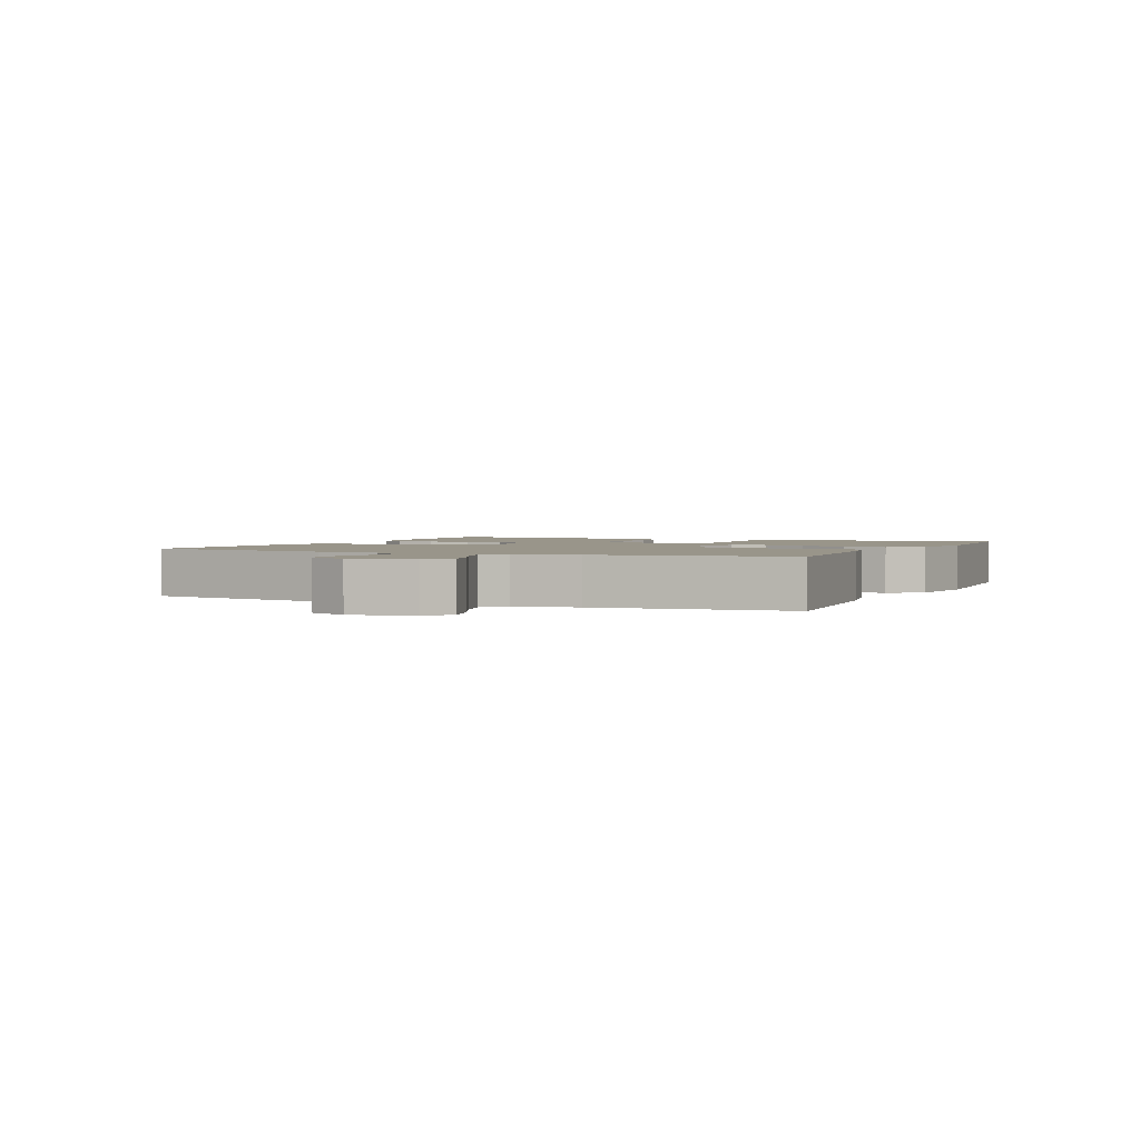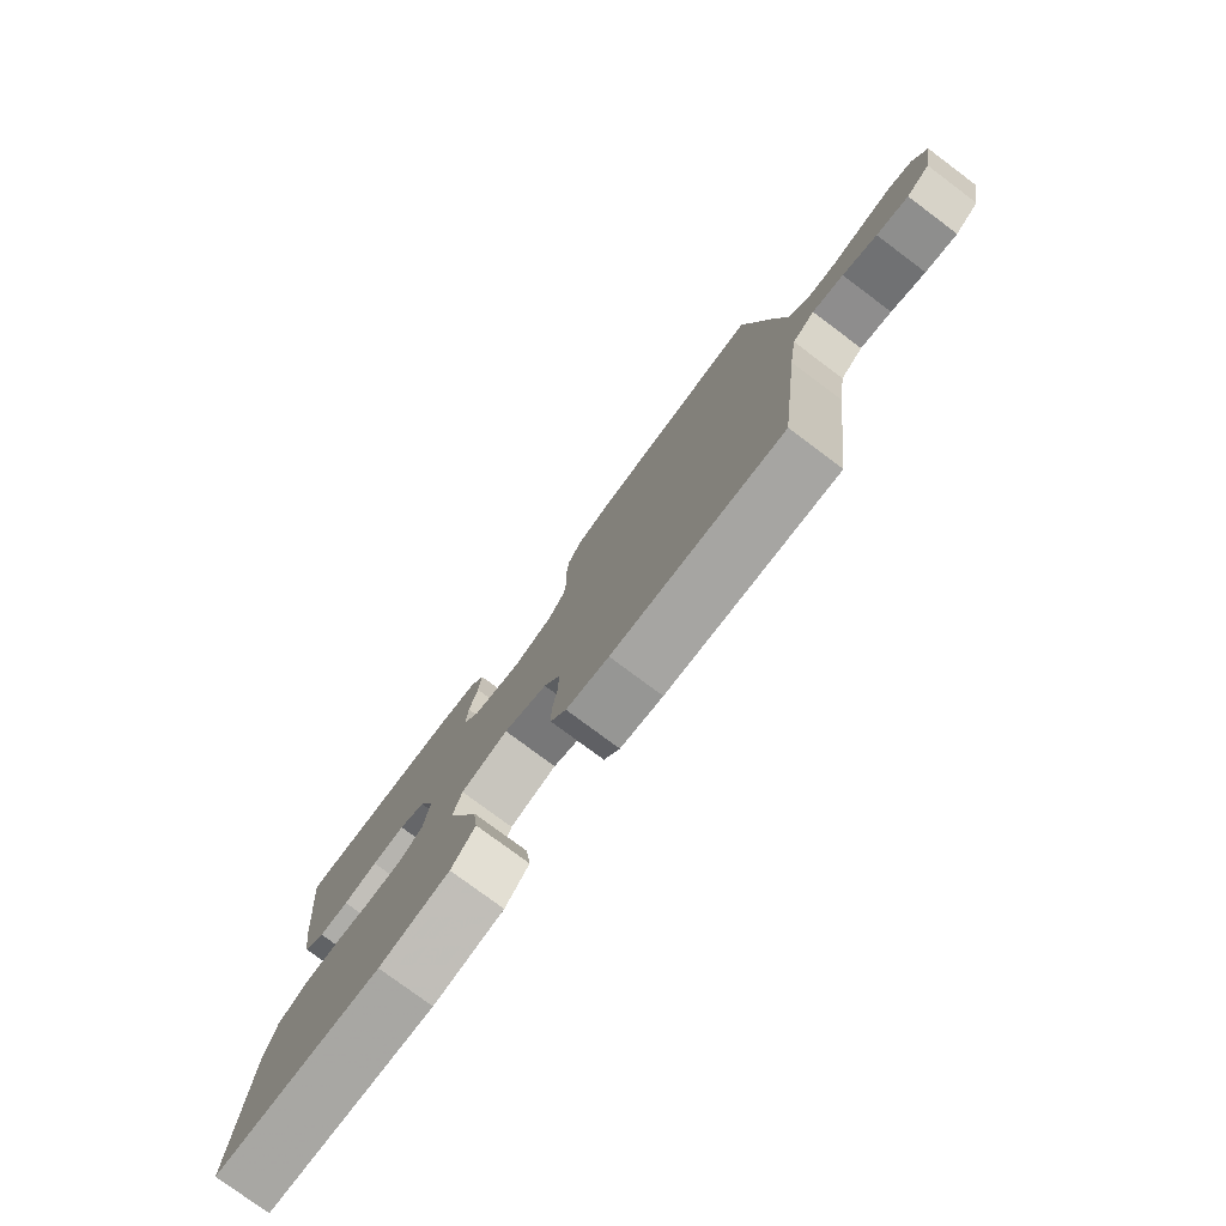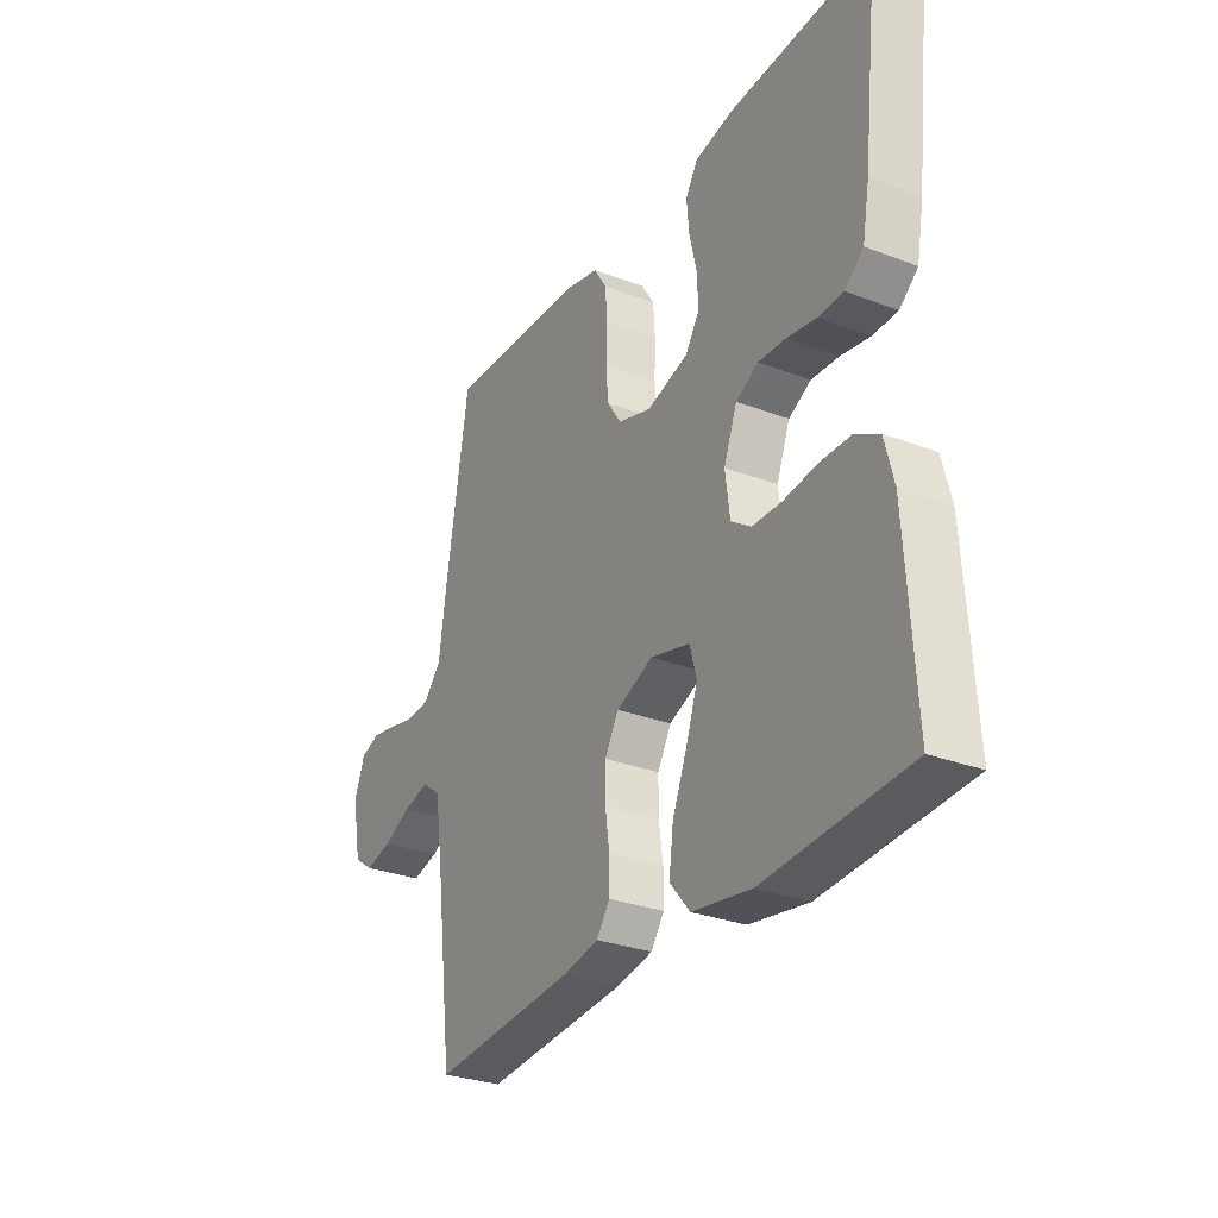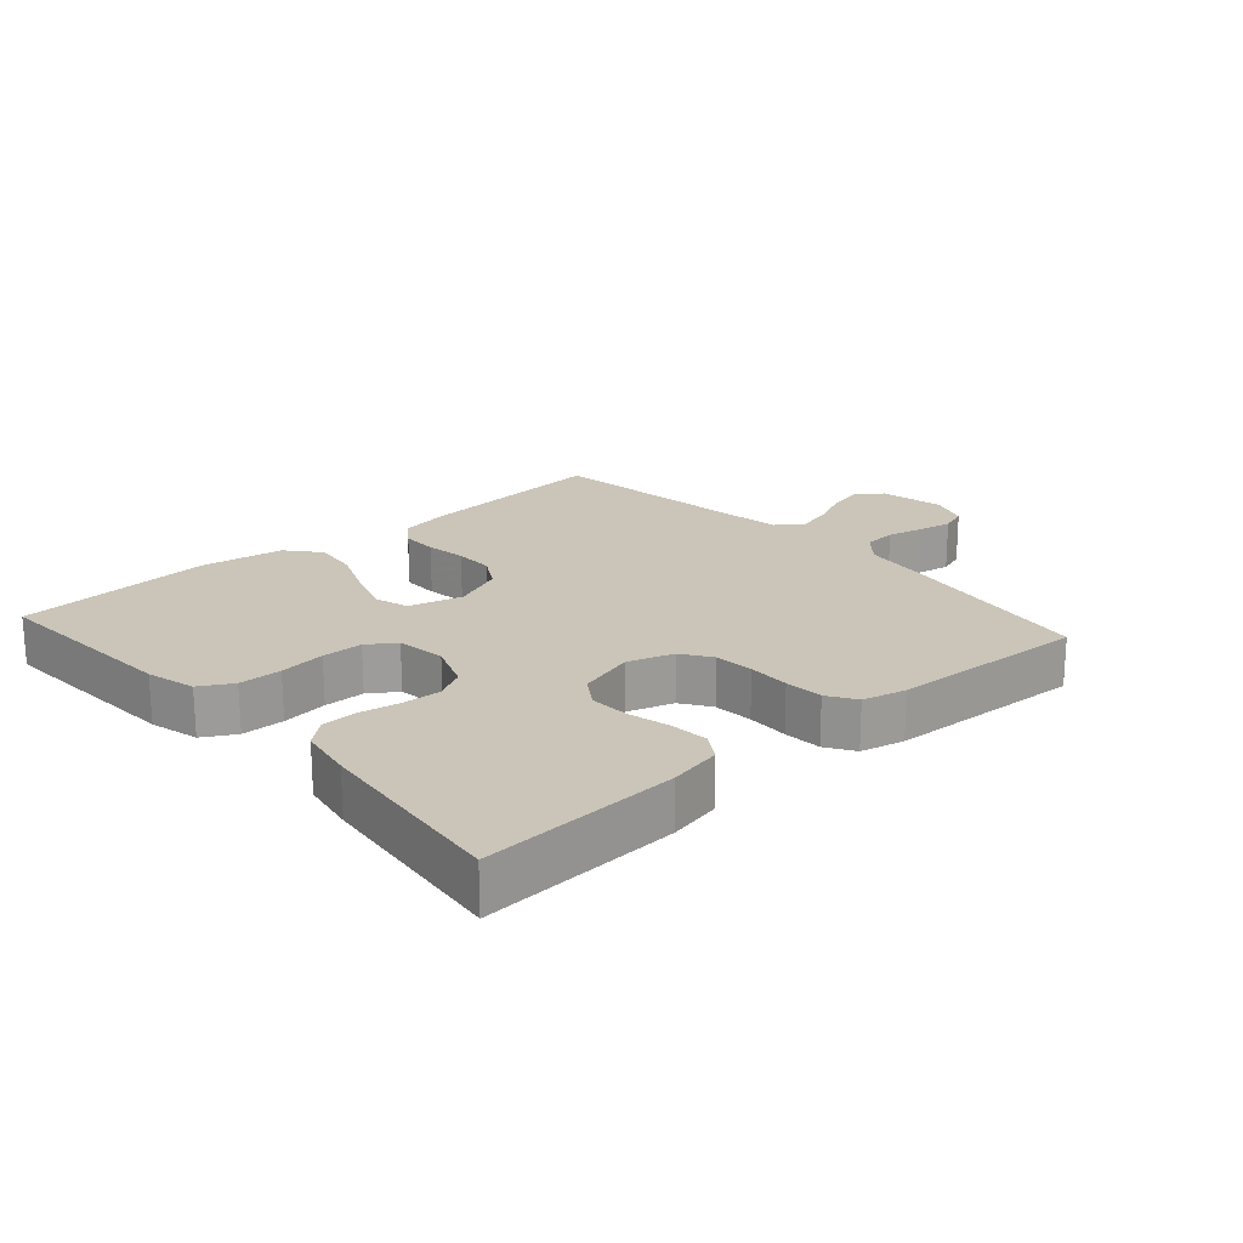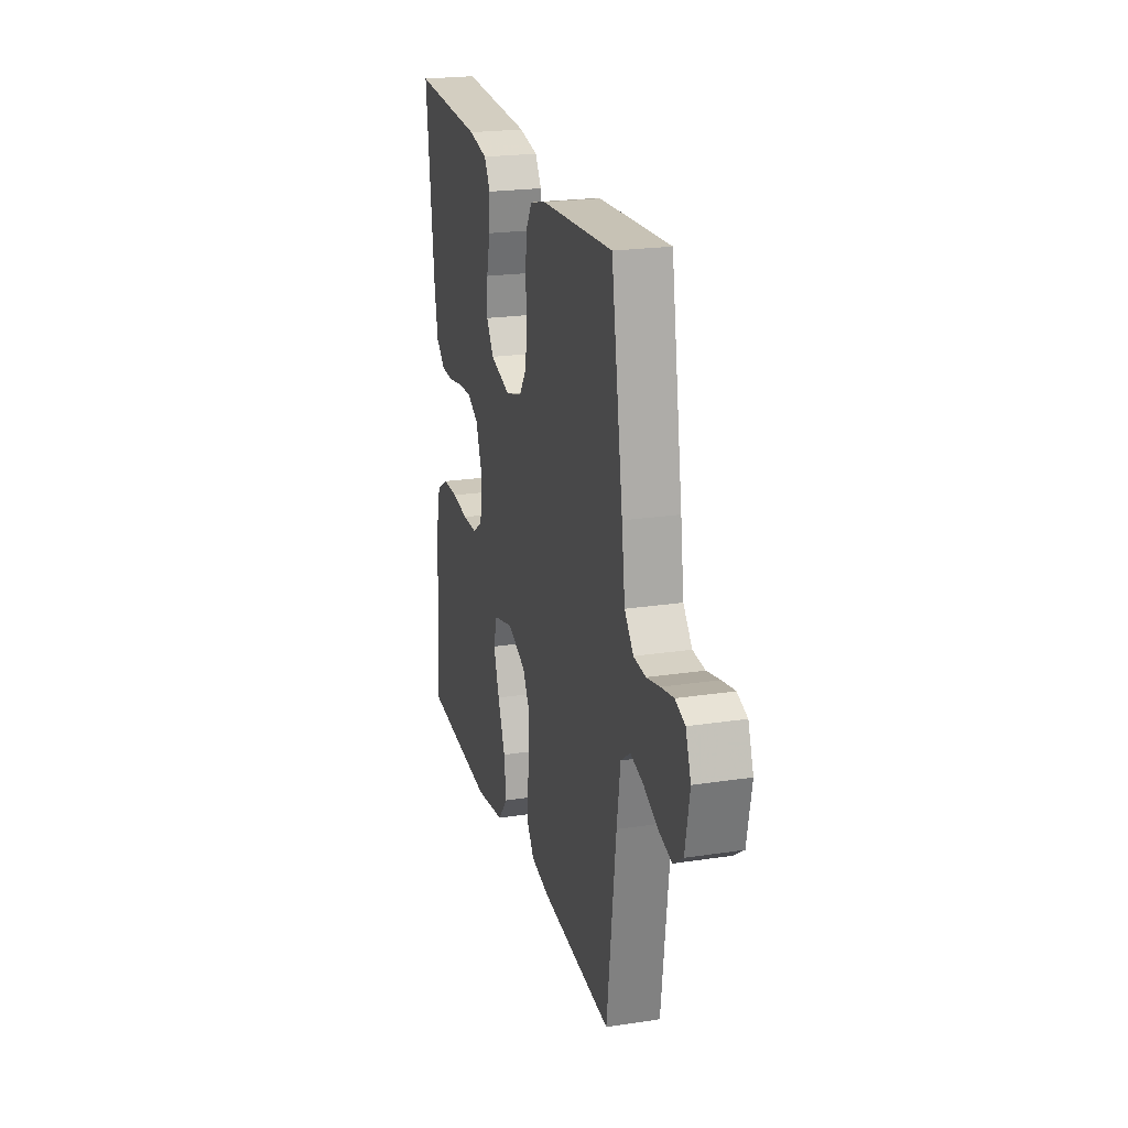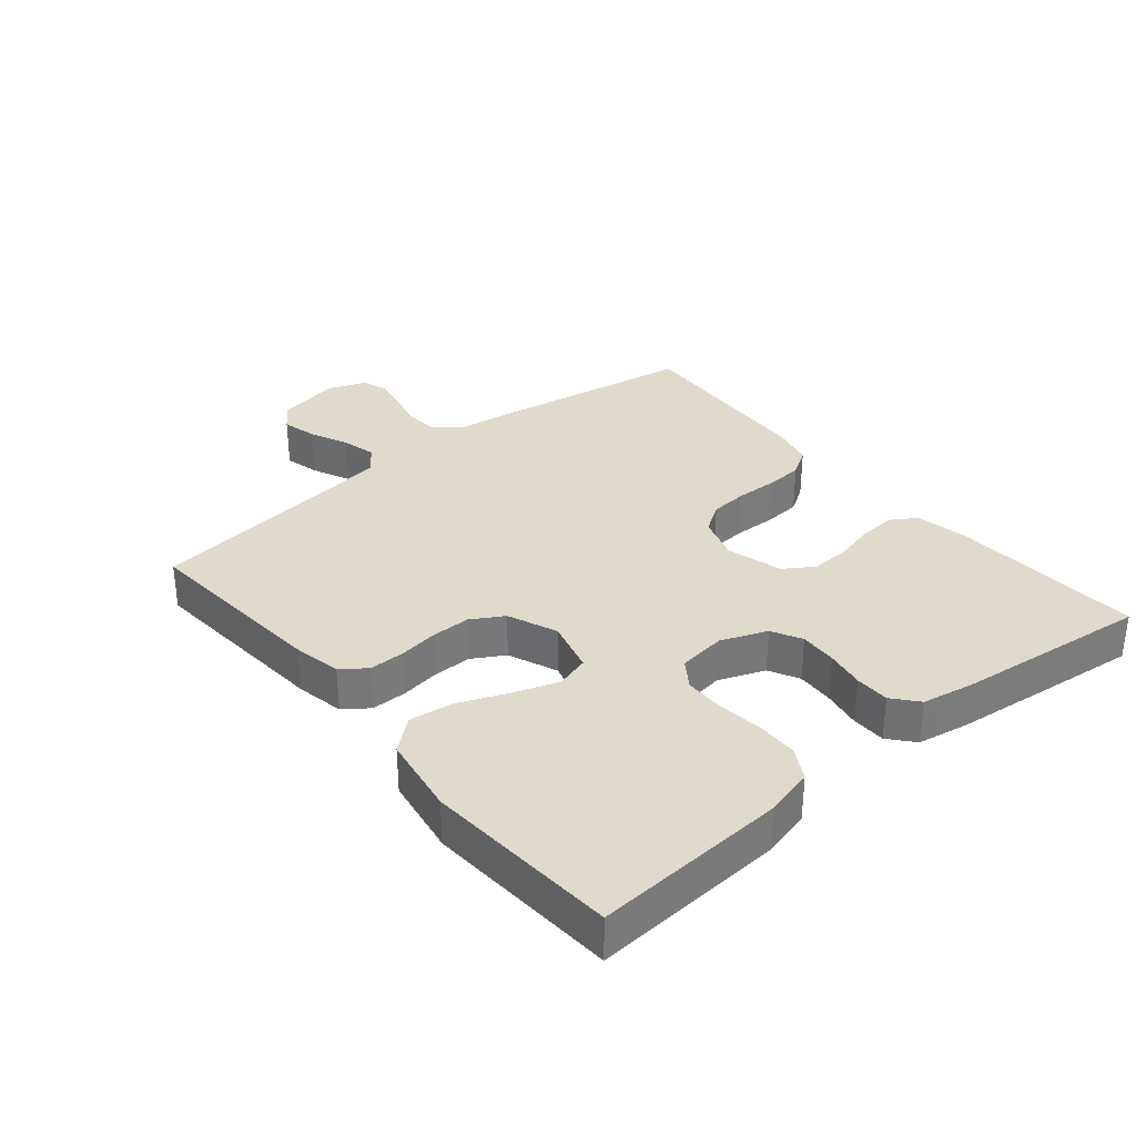
<metadata>
{"format":"obj","ext":"obj","renderer":"f3d","projection":"perspective","resolution":1024,"background":"white","views":[{"elev":2.0,"azim":114.4,"up":"+Y"},{"elev":-78.0,"azim":53.3,"up":"+Z"},{"elev":-29.5,"azim":-119.3,"up":"+Z"},{"elev":20.4,"azim":-41.8,"up":"+Y"},{"elev":22.2,"azim":75.2,"up":"+Z"},{"elev":33.1,"azim":-129.6,"up":"+Y"}]}
</metadata>
<code>
v -0.5 0.07 -0.5
v -0.482 0.07 -0.2
v -0.463 0.07 -0.125
v -0.414 0.07 -0.097
v -0.349 0.07 -0.096
v -0.279 0.07 -0.105
v -0.217 0.07 -0.104
v -0.175 0.07 -0.075
v -0.165 0.07 0
v -0.193 0.07 0.072
v -0.24 0.07 0.097
v -0.298 0.07 0.094
v -0.359 0.07 0.083
v -0.412 0.07 0.084
v -0.451 0.07 0.117
v -0.466 0.07 0.2
v -0.5 0.07 0.5
v -0.2 0.07 0.484
v -0.12 0.07 0.468
v -0.094 0.07 0.427
v -0.099 0.07 0.369
v -0.114 0.07 0.306
v -0.117 0.07 0.246
v -0.087 0.07 0.2
v 0 0.07 0.175
v 0.07 0.07 0.197
v 0.1 0.07 0.242
v 0.105 0.07 0.302
v 0.103 0.07 0.366
v 0.107 0.07 0.424
v 0.134 0.07 0.467
v 0.2 0.07 0.483
v 0.5 0.07 0.5
v 0.549 0.07 0.2
v 0.563 0.07 0.097
v 0.6 0.07 0.054
v 0.65 0.07 0.05
v 0.705 0.07 0.063
v 0.757 0.07 0.073
v 0.798 0.07 0.059
v 0.82 0.07 0
v 0.801 0.07 -0.098
v 0.76 0.07 -0.127
v 0.705 0.07 -0.113
v 0.646 0.07 -0.086
v 0.592 0.07 -0.072
v 0.553 0.07 -0.101
v 0.538 0.07 -0.2
v 0.5 0.07 -0.5
v 0.2 0.07 -0.475
v 0.125 0.07 -0.46
v 0.097 0.07 -0.421
v 0.097 0.07 -0.366
v 0.106 0.07 -0.304
v 0.106 0.07 -0.244
v 0.077 0.07 -0.194
v 0 0.07 -0.162
v -0.083 0.07 -0.184
v -0.098 0.07 -0.236
v -0.074 0.07 -0.306
v -0.043 0.07 -0.382
v -0.034 0.07 -0.451
v -0.076 0.07 -0.501
v -0.2 0.07 -0.521
v -0.5 0 -0.5
v -0.482 0 -0.2
v -0.463 0 -0.125
v -0.414 0 -0.097
v -0.349 0 -0.096
v -0.279 0 -0.105
v -0.217 0 -0.104
v -0.175 0 -0.075
v -0.165 0 0
v -0.193 0 0.072
v -0.24 0 0.097
v -0.298 0 0.094
v -0.359 0 0.083
v -0.412 0 0.084
v -0.451 0 0.117
v -0.466 0 0.2
v -0.5 0 0.5
v -0.2 0 0.484
v -0.12 0 0.468
v -0.094 0 0.427
v -0.099 0 0.369
v -0.114 0 0.306
v -0.117 0 0.246
v -0.087 0 0.2
v 0 0 0.175
v 0.07 0 0.197
v 0.1 0 0.242
v 0.105 0 0.302
v 0.103 0 0.366
v 0.107 0 0.424
v 0.134 0 0.467
v 0.2 0 0.483
v 0.5 0 0.5
v 0.549 0 0.2
v 0.563 0 0.097
v 0.6 0 0.054
v 0.65 0 0.05
v 0.705 0 0.063
v 0.757 0 0.073
v 0.798 0 0.059
v 0.82 0 0
v 0.801 0 -0.098
v 0.76 0 -0.127
v 0.705 0 -0.113
v 0.646 0 -0.086
v 0.592 0 -0.072
v 0.553 0 -0.101
v 0.538 0 -0.2
v 0.5 0 -0.5
v 0.2 0 -0.475
v 0.125 0 -0.46
v 0.097 0 -0.421
v 0.097 0 -0.366
v 0.106 0 -0.304
v 0.106 0 -0.244
v 0.077 0 -0.194
v 0 0 -0.162
v -0.083 0 -0.184
v -0.098 0 -0.236
v -0.074 0 -0.306
v -0.043 0 -0.382
v -0.034 0 -0.451
v -0.076 0 -0.501
v -0.2 0 -0.521
f 60 61 62 63
f 59 60 63 64
f 58 59 64 1
f 51 52 53 54
f 51 54 55
f 48 49 50 51
f 47 48 51 55
f 46 47 55 56
f 42 43 44 45
f 42 45 46
f 41 42 46
f 37 38 39 40
f 37 40 41 46
f 32 33 34 35
f 32 35 36
f 31 32 36
f 28 29 30 31
f 27 28 31 36
f 26 27 36
f 25 26 36
f 19 20 21 22
f 19 22 23
f 18 19 23
f 17 18 23
f 16 17 23 24
f 12 13 14 15
f 11 12 15 16
f 3 4 5 6
f 3 6 7
f 58 1 2 3
f 57 58 3 7
f 36 37 46 56
f 25 36 56 57
f 11 16 24 25
f 10 11 25
f 9 10 25 57
f 8 9 57
f 7 8 57
f 127 126 125 124
f 128 127 124 123
f 65 128 123 122
f 118 117 116 115
f 119 118 115
f 115 114 113 112
f 119 115 112 111
f 120 119 111 110
f 109 108 107 106
f 110 109 106
f 110 106 105
f 104 103 102 101
f 110 105 104 101
f 99 98 97 96
f 100 99 96
f 100 96 95
f 95 94 93 92
f 100 95 92 91
f 100 91 90
f 100 90 89
f 86 85 84 83
f 87 86 83
f 87 83 82
f 87 82 81
f 88 87 81 80
f 79 78 77 76
f 80 79 76 75
f 70 69 68 67
f 71 70 67
f 67 66 65 122
f 71 67 122 121
f 120 110 101 100
f 121 120 100 89
f 89 88 80 75
f 89 75 74
f 121 89 74 73
f 121 73 72
f 121 72 71
f 1 65 66 2
f 2 66 67 3
f 3 67 68 4
f 4 68 69 5
f 5 69 70 6
f 6 70 71 7
f 7 71 72 8
f 8 72 73 9
f 9 73 74 10
f 10 74 75 11
f 11 75 76 12
f 12 76 77 13
f 13 77 78 14
f 14 78 79 15
f 15 79 80 16
f 16 80 81 17
f 17 81 82 18
f 18 82 83 19
f 19 83 84 20
f 20 84 85 21
f 21 85 86 22
f 22 86 87 23
f 23 87 88 24
f 24 88 89 25
f 25 89 90 26
f 26 90 91 27
f 27 91 92 28
f 28 92 93 29
f 29 93 94 30
f 30 94 95 31
f 31 95 96 32
f 32 96 97 33
f 33 97 98 34
f 34 98 99 35
f 35 99 100 36
f 36 100 101 37
f 37 101 102 38
f 38 102 103 39
f 39 103 104 40
f 40 104 105 41
f 41 105 106 42
f 42 106 107 43
f 43 107 108 44
f 44 108 109 45
f 45 109 110 46
f 46 110 111 47
f 47 111 112 48
f 48 112 113 49
f 49 113 114 50
f 50 114 115 51
f 51 115 116 52
f 52 116 117 53
f 53 117 118 54
f 54 118 119 55
f 55 119 120 56
f 56 120 121 57
f 57 121 122 58
f 58 122 123 59
f 59 123 124 60
f 60 124 125 61
f 61 125 126 62
f 62 126 127 63
f 63 127 128 64
f 64 128 65 1

</code>
